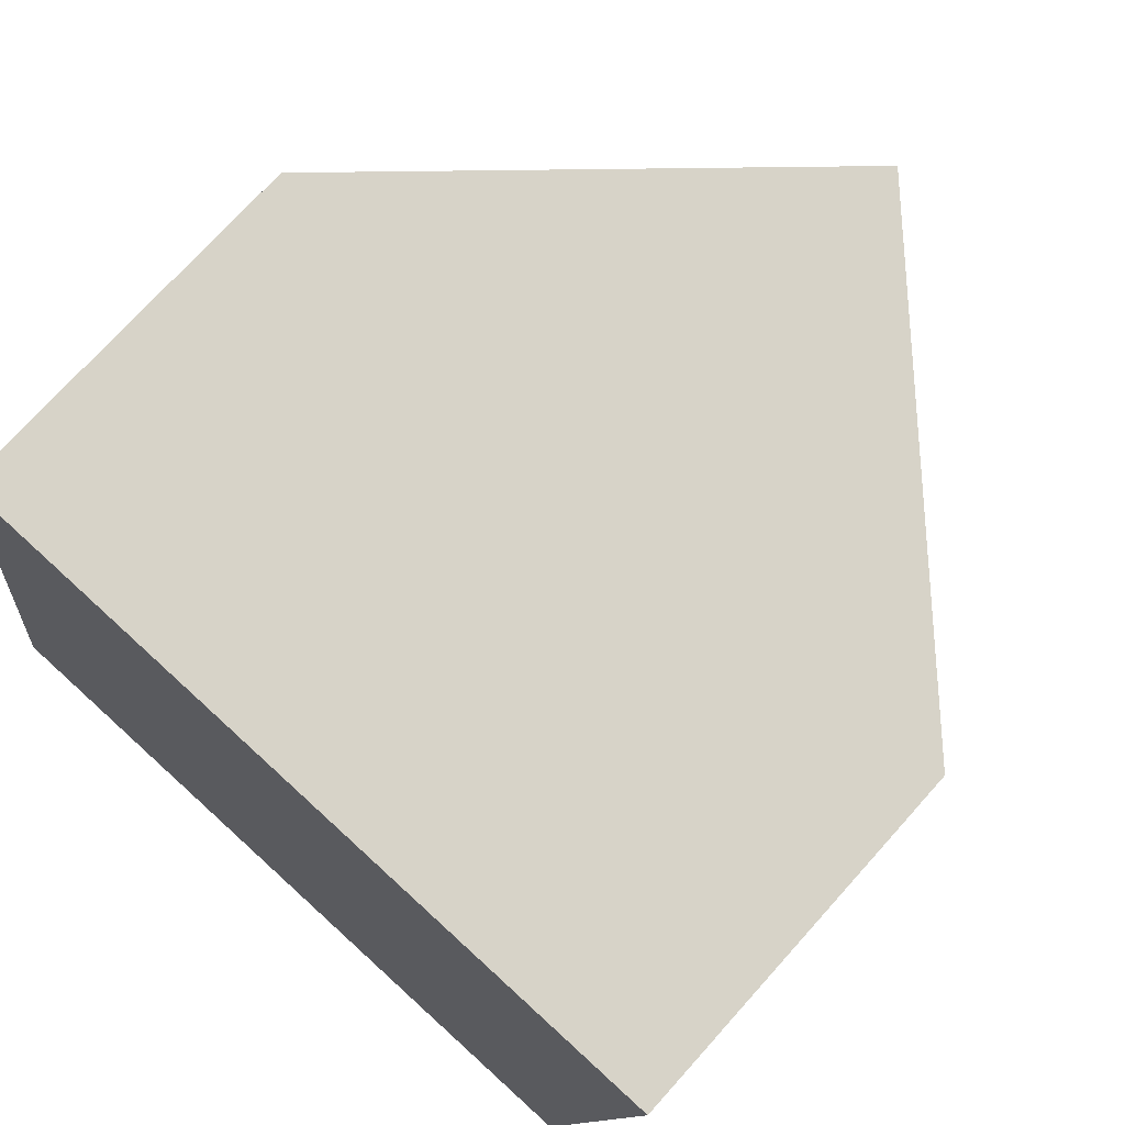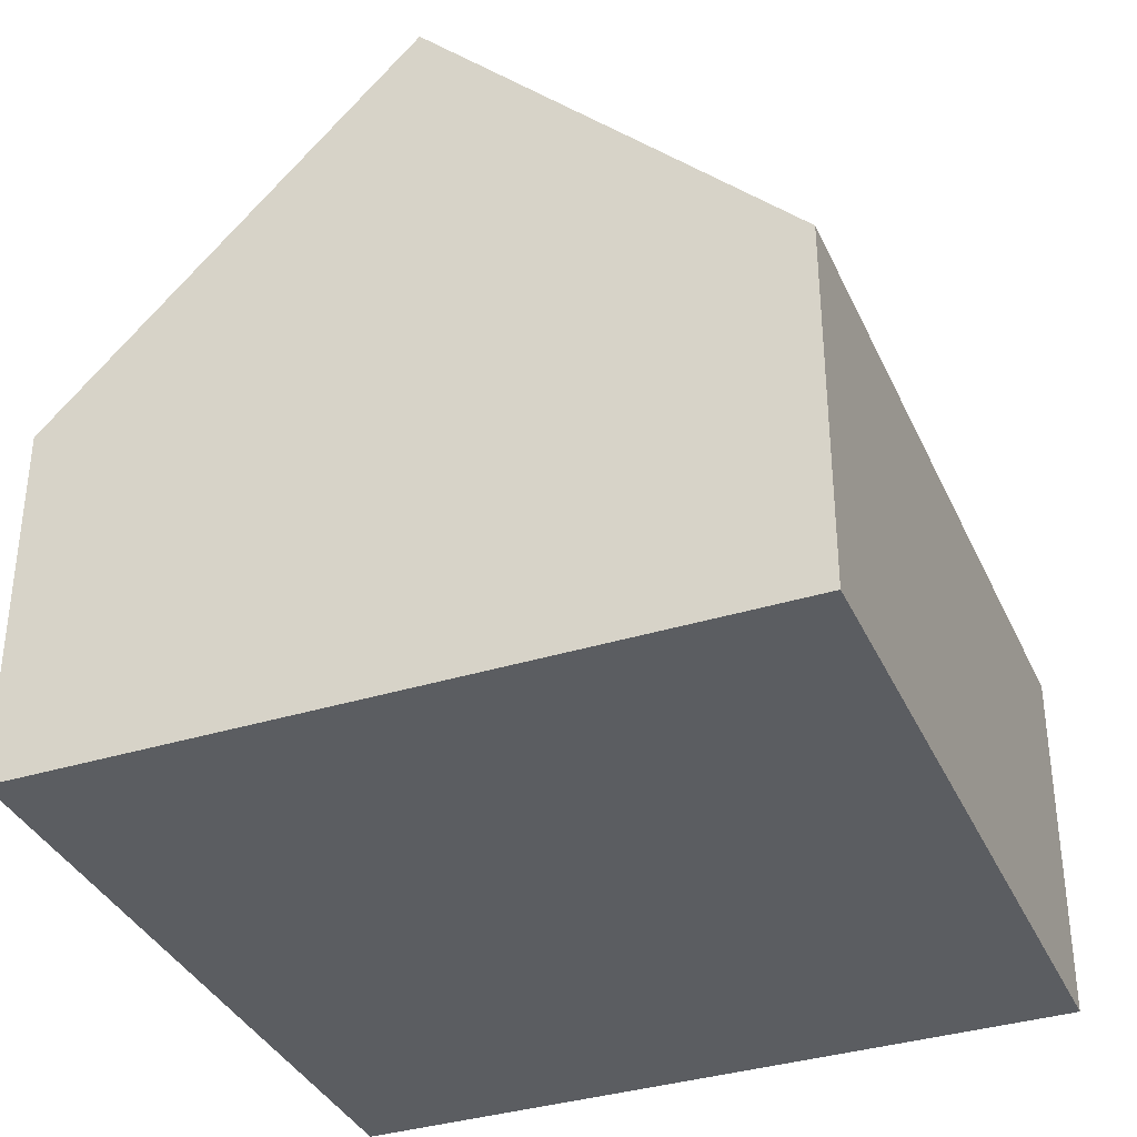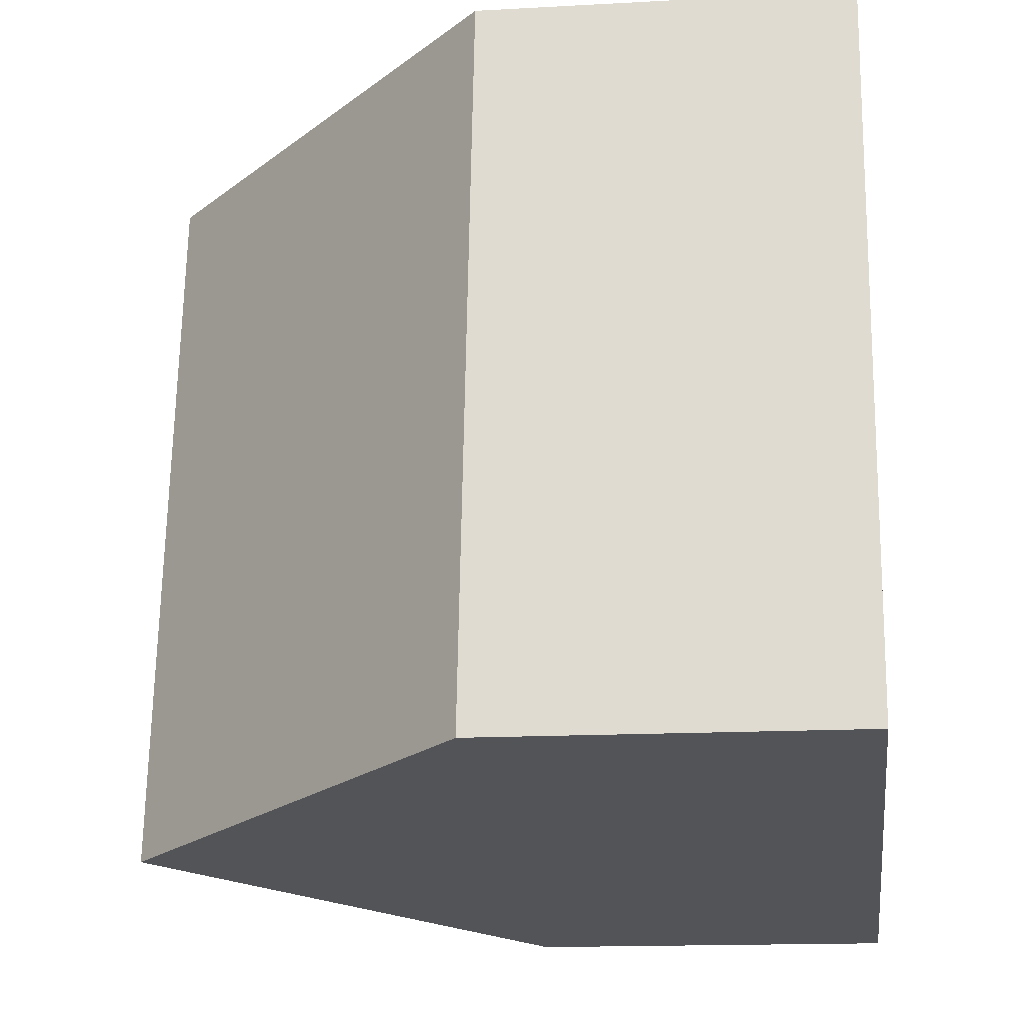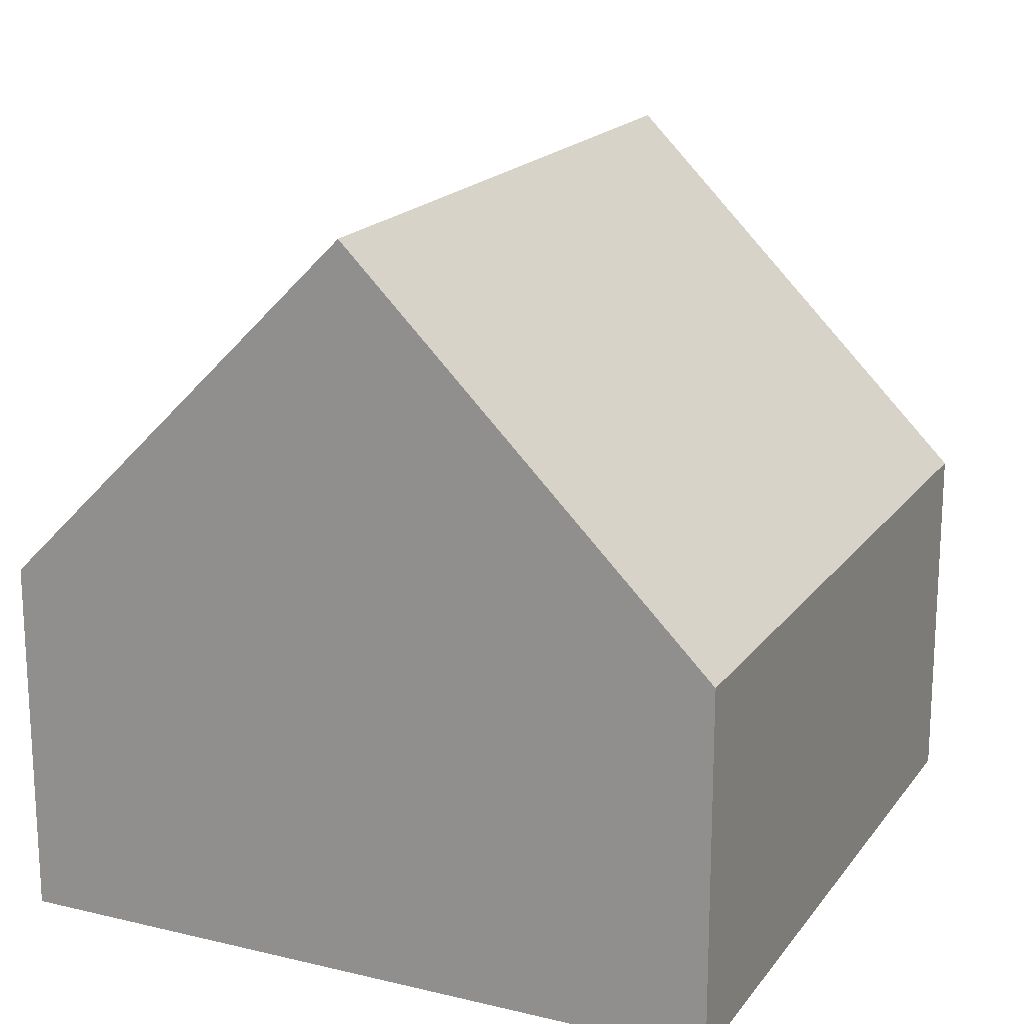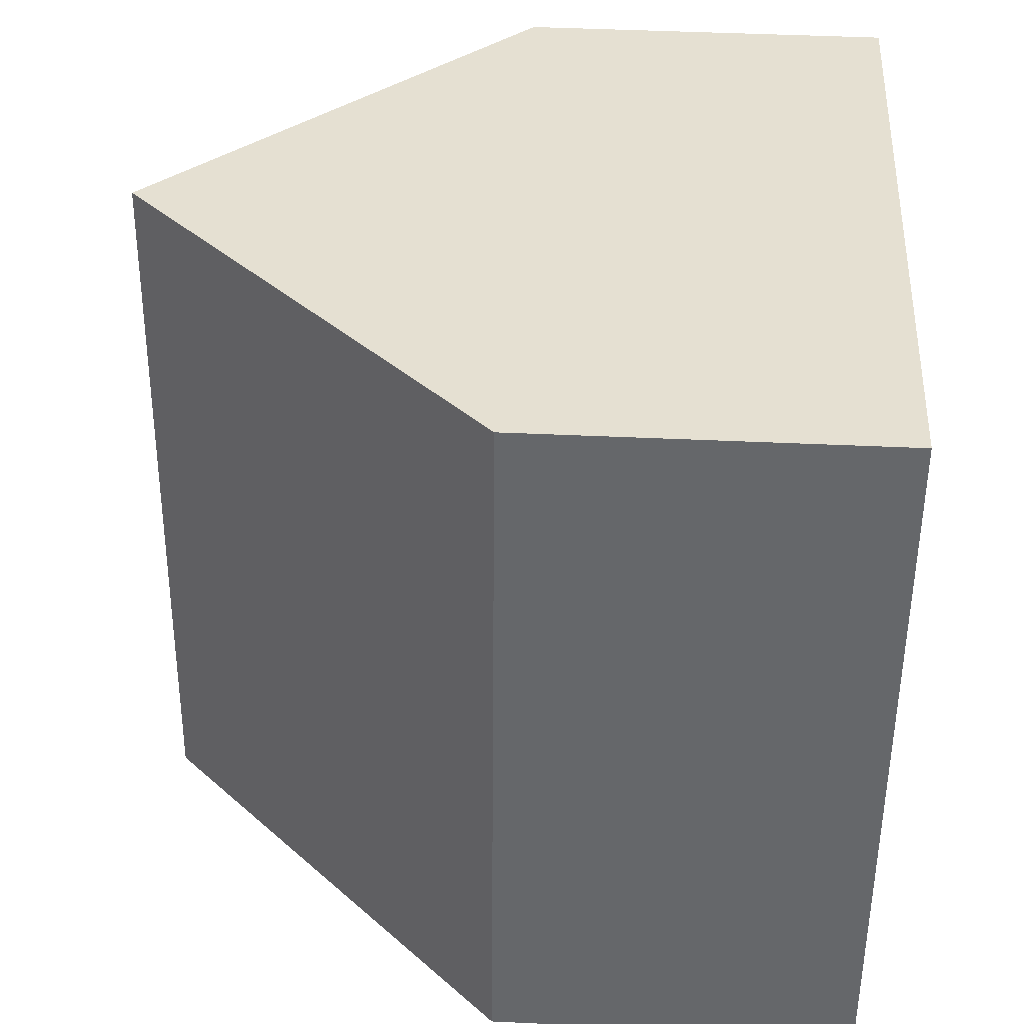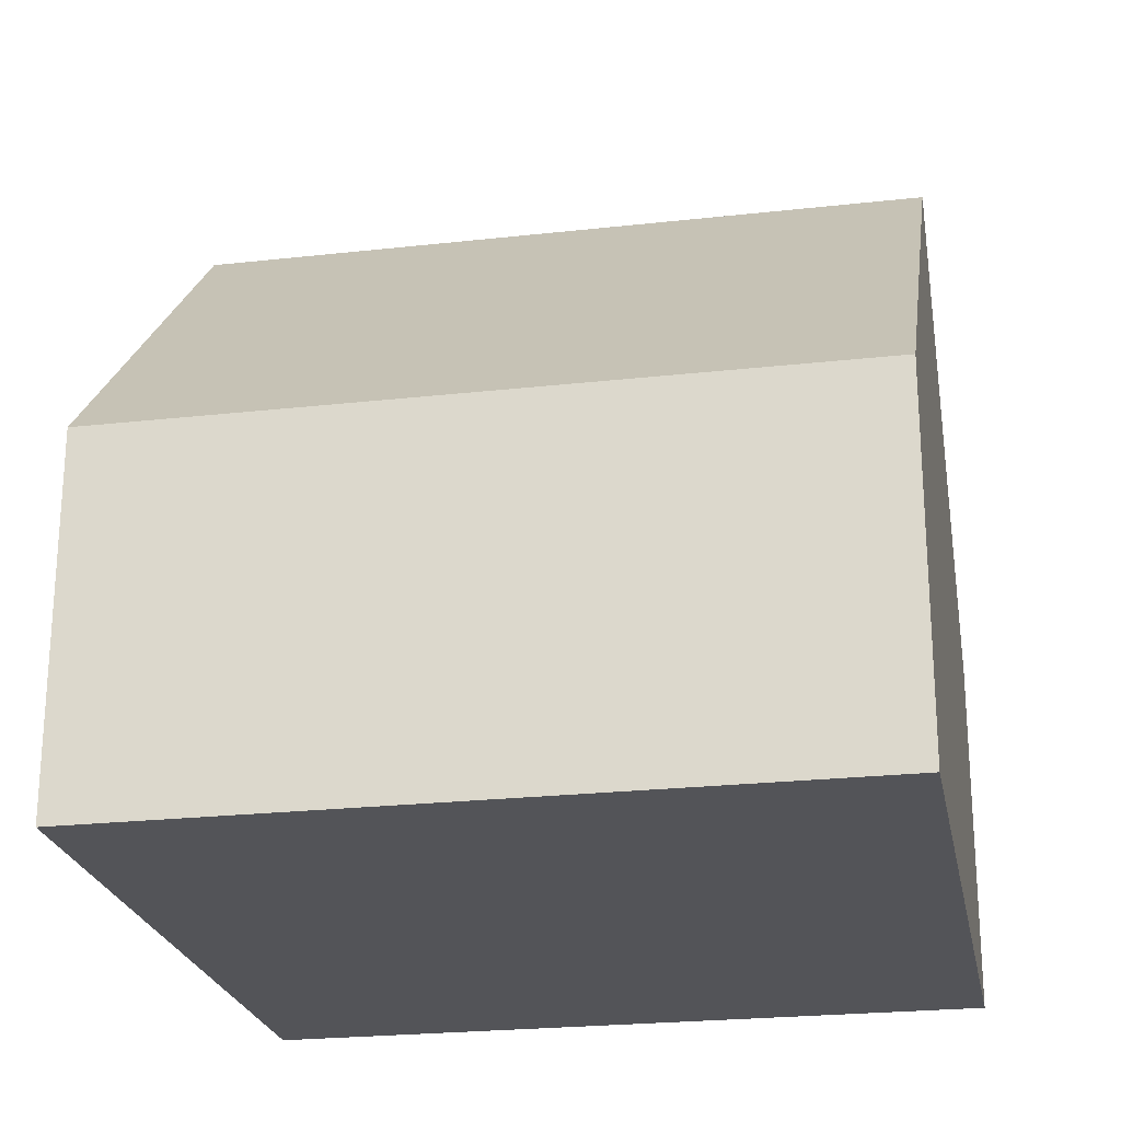
<metadata>
{"format":"obj","ext":"obj","renderer":"f3d","projection":"perspective","resolution":1024,"background":"white","views":[{"elev":72.5,"azim":41.8,"up":"+Z"},{"elev":-35.9,"azim":30.5,"up":"+Y"},{"elev":-15.1,"azim":-83.2,"up":"+Z"},{"elev":18.3,"azim":-146.8,"up":"+Y"},{"elev":46.0,"azim":-87.0,"up":"+Z"},{"elev":-23.6,"azim":109.0,"up":"+Y"}]}
</metadata>
<code>
v  11.24 4.92 8.382
v  4.903 9.876 -0.717
v  6.338 9.876 9.099
v  9.805 4.92 -1.433
v  0 4.92 3.013e-16
v  1.435 4.92 9.816
v  1.435 -6.011e-16 9.816
v  6.338 -5.572e-16 9.099
v  11.24 -5.133e-16 8.382
v  9.805 8.775e-17 -1.433
v  4.903 4.39e-17 -0.717
v  0 0 0
g defaultobject
f 1 2 3
f 2 1 4
f 5 3 2
f 3 5 6
f 7 3 6
f 3 7 1
f 1 7 8
f 1 8 9
f 9 4 1
f 4 9 10
f 10 2 4
f 2 10 5
f 5 10 11
f 5 11 12
f 12 6 5
f 6 12 7
f 8 10 9
f 10 8 7
f 10 7 12
f 10 12 11

</code>
